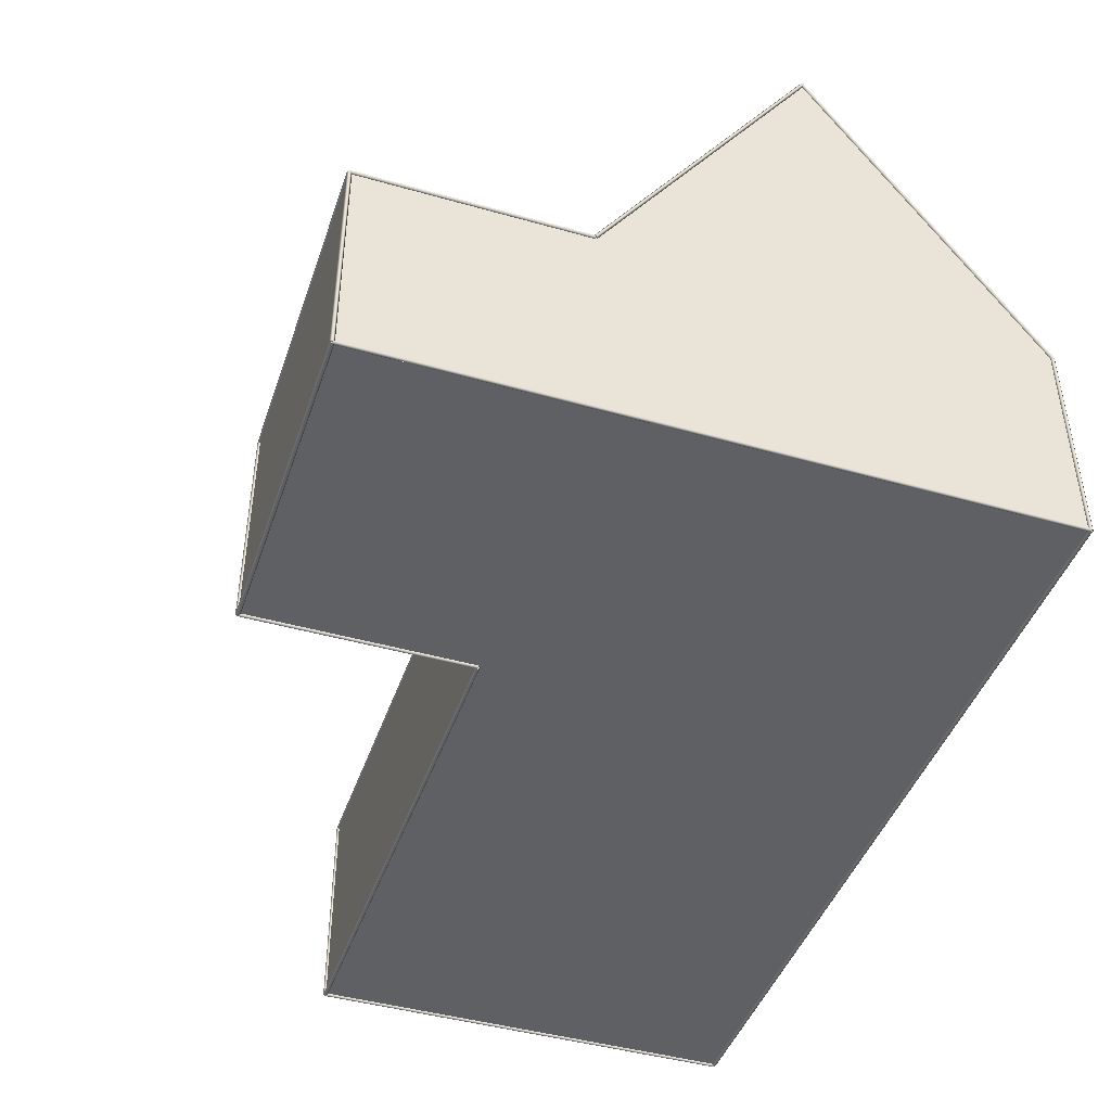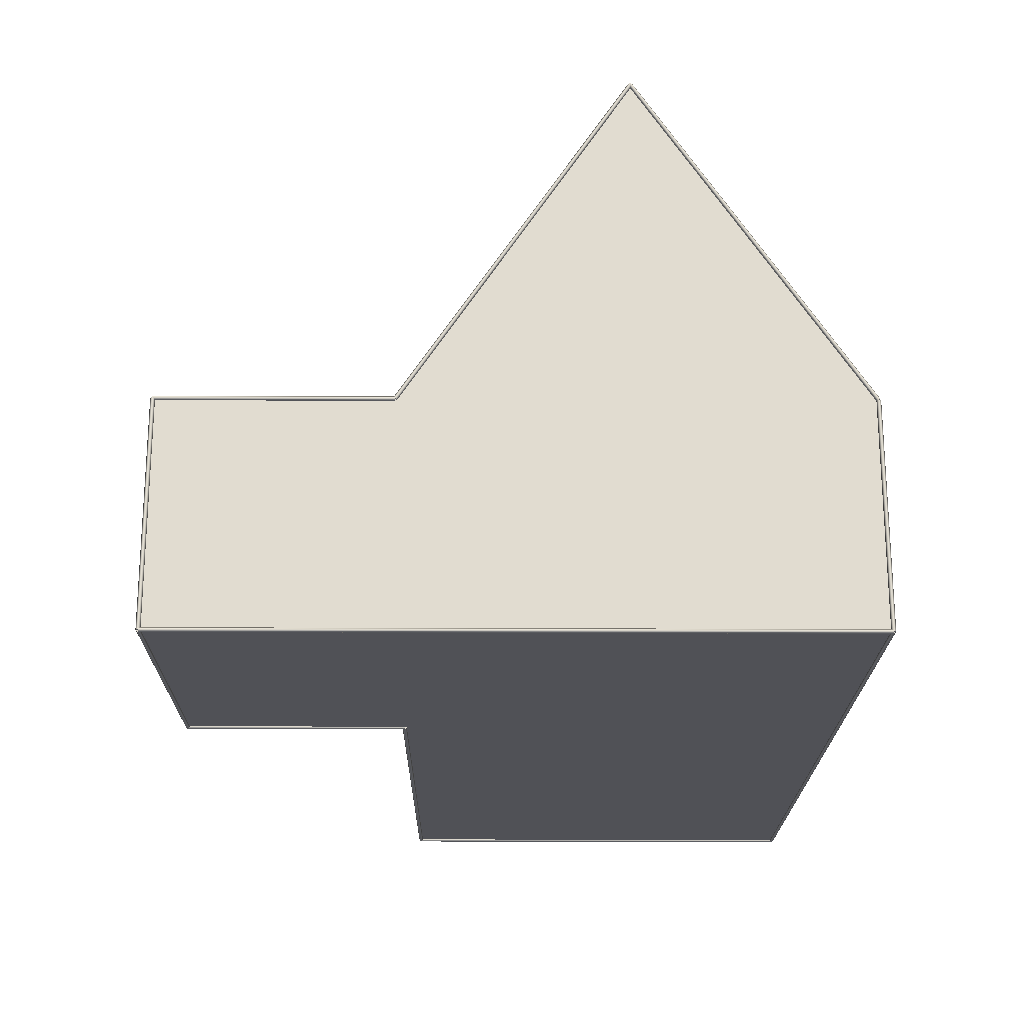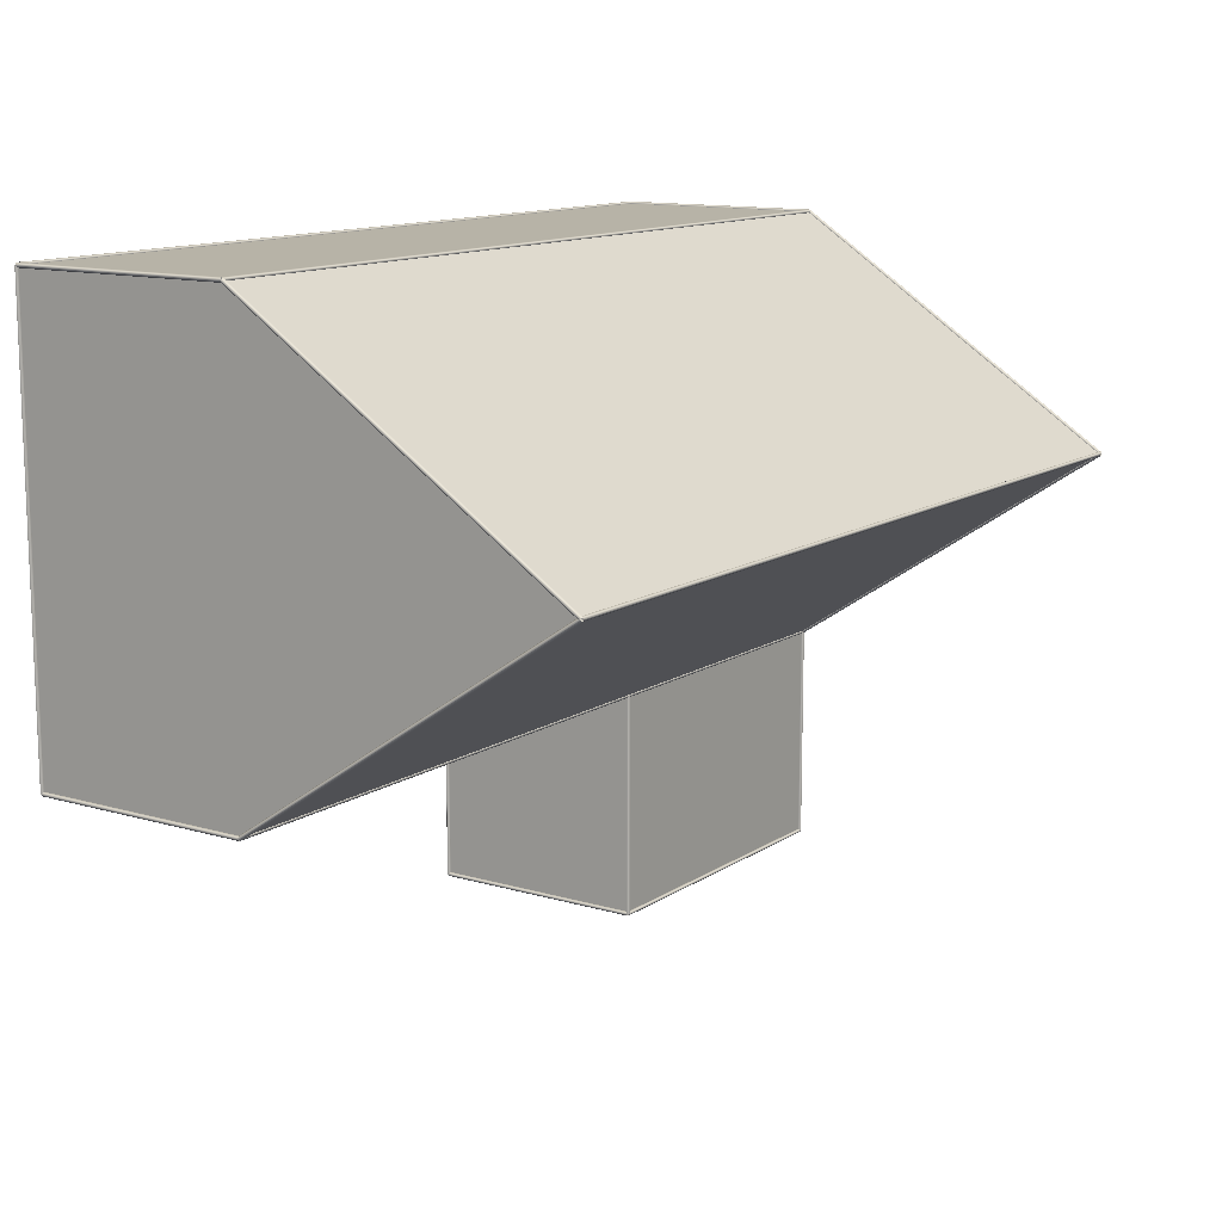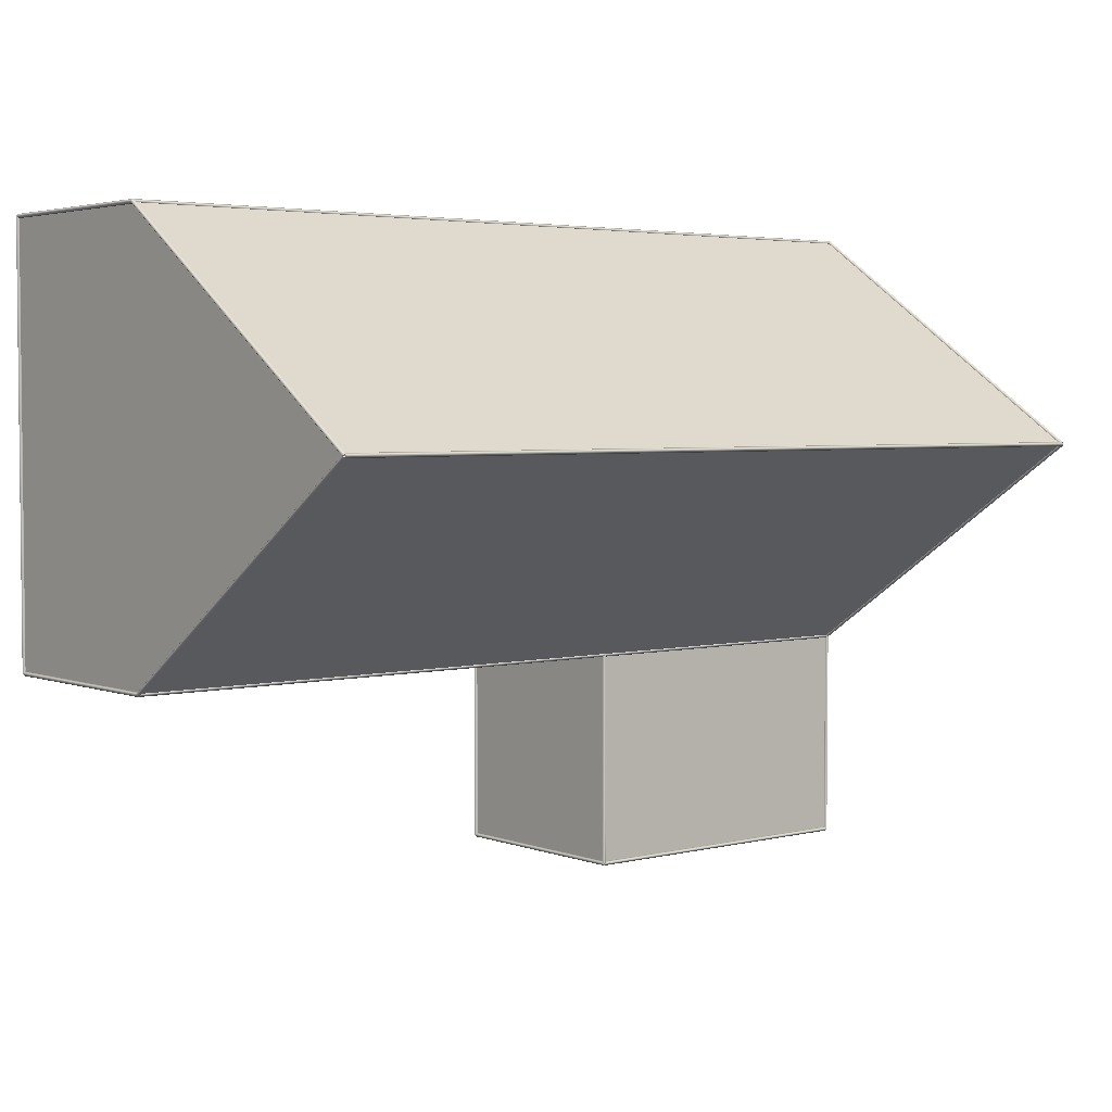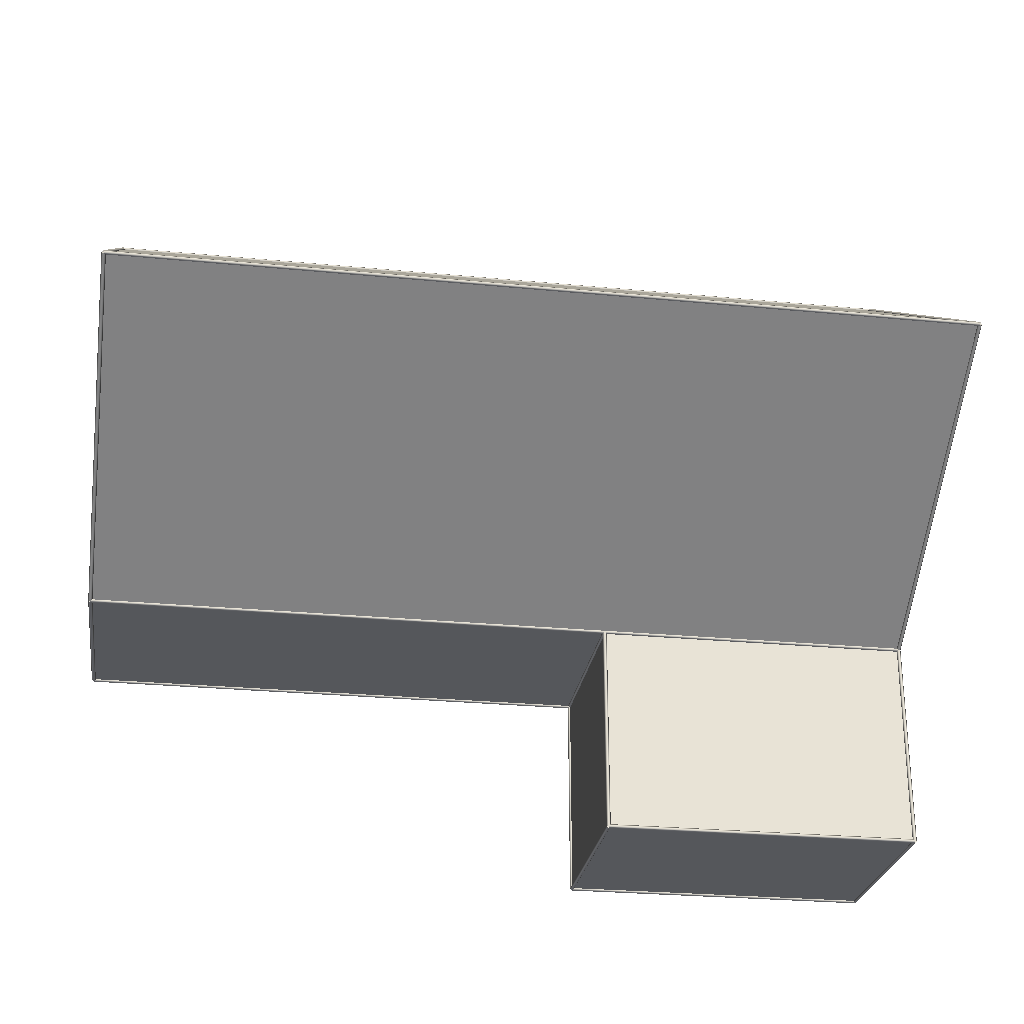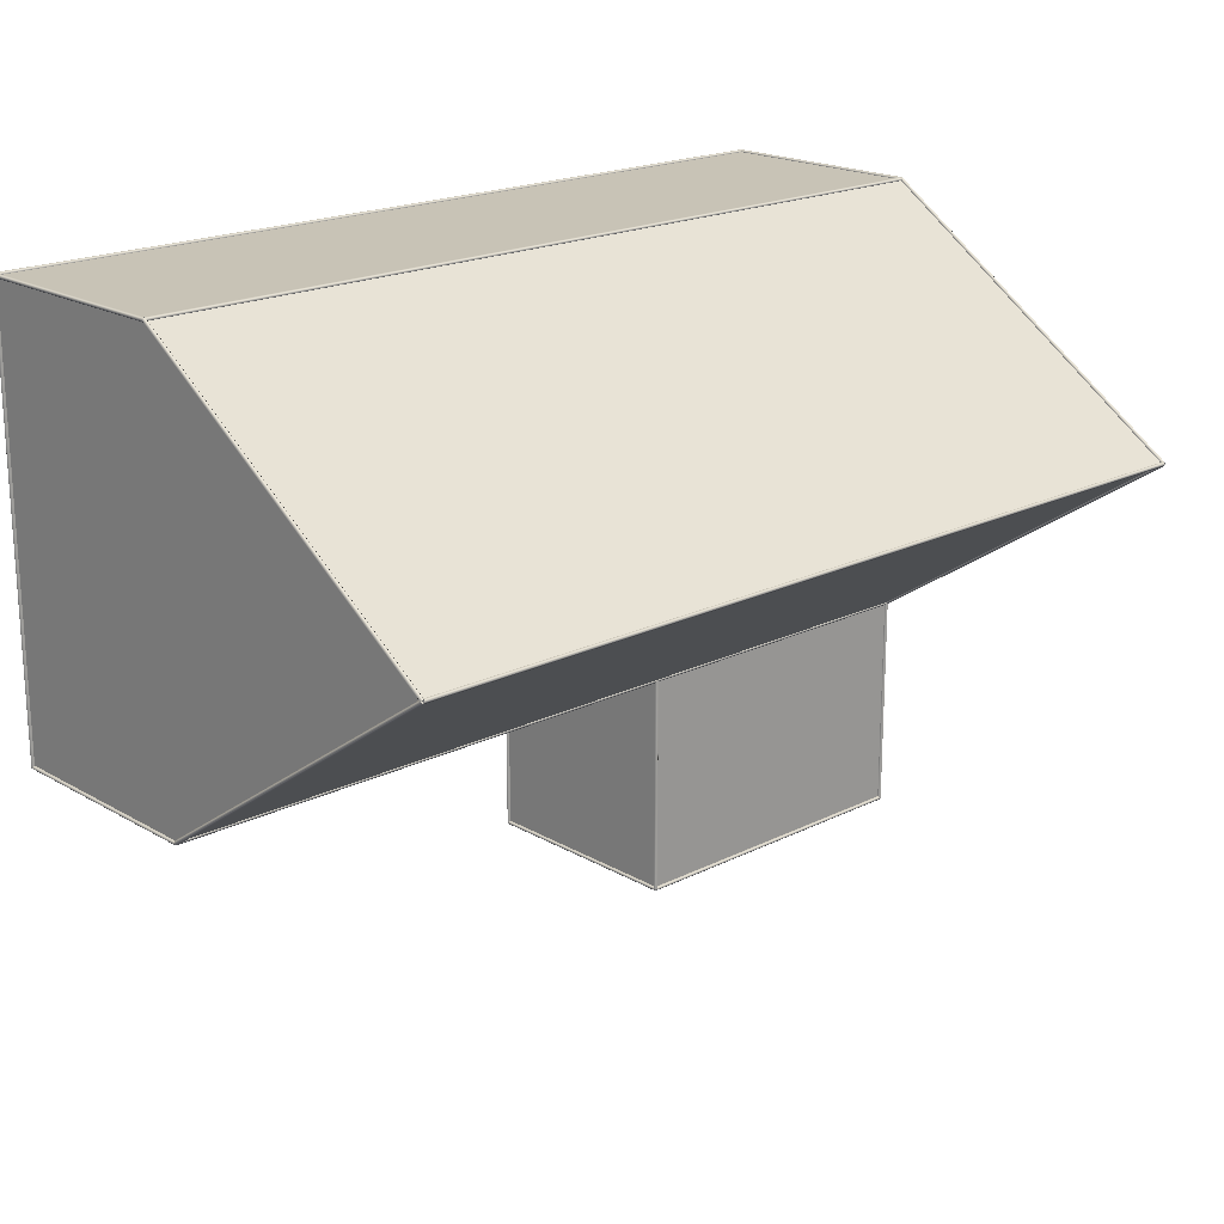
<metadata>
{"format":"obj","ext":"obj","renderer":"f3d","projection":"perspective","resolution":1024,"background":"white","views":[{"elev":-44.2,"azim":71.6,"up":"+Z"},{"elev":-20.5,"azim":89.5,"up":"+Z"},{"elev":12.6,"azim":-55.7,"up":"+Y"},{"elev":3.6,"azim":-39.3,"up":"+Y"},{"elev":-26.8,"azim":-8.6,"up":"+Y"},{"elev":19.5,"azim":-43.0,"up":"+Y"}]}
</metadata>
<code>
o
g Group1
v 1.37 -1.27 0.08
v 1.37 -1.27 0.04
v 1.37 -1.29 0.06
f 1 2 3
v 1.37 -1.25 0.06
f 2 1 4
v 4.37 -1.27 0.04
v 4.37 -1.27 0.08
v 4.37 -1.29 0.06
f 5 6 7
v 4.37 -1.25 0.06
f 6 5 8
f 1 8 4
f 8 1 6
f 7 1 3
f 1 7 6
f 7 2 5
f 2 7 3
f 8 2 4
f 2 8 5
g Group10
v 4.37 0.7466 3.071
v 4.37 0.7134 3.049
v 4.39 0.73 3.06
f 9 10 11
v 4.35 0.73 3.06
f 10 9 12
v 4.37 2.713 0.04891
v 4.37 2.747 0.07109
v 4.39 2.73 0.06
f 13 14 15
v 4.35 2.73 0.06
f 14 13 16
f 9 16 12
f 16 9 14
f 15 9 11
f 9 15 14
f 15 10 13
f 10 15 11
f 16 10 12
f 10 16 13
g Group11
v -3.63 2.747 0.07109
v -3.63 2.713 0.04891
v -3.65 2.73 0.06
f 17 18 19
v -3.61 2.73 0.06
f 18 17 20
v -3.63 0.7134 3.049
v -3.63 0.7466 3.071
v -3.65 0.73 3.06
f 21 22 23
v -3.61 0.73 3.06
f 22 21 24
f 17 24 20
f 24 17 22
f 23 17 19
f 17 23 22
f 23 18 21
f 18 23 19
f 24 18 20
f 18 24 21
g Group12
v -3.63 2.73 -1.92
v -3.63 2.73 -1.96
v -3.65 2.73 -1.94
f 25 26 27
v -3.61 2.73 -1.94
f 26 25 28
v -3.63 -1.27 -1.96
v -3.63 -1.27 -1.92
v -3.65 -1.27 -1.94
f 29 30 31
v -3.61 -1.27 -1.94
f 30 29 32
f 25 32 28
f 32 25 30
f 31 25 27
f 25 31 30
f 31 26 29
f 26 31 27
f 32 26 28
f 26 32 29
g Group13
v 1.37 -1.27 -1.92
v 1.37 -1.27 -1.96
v 1.35 -1.27 -1.94
f 33 34 35
v 1.39 -1.27 -1.94
f 34 33 36
v 1.37 -3.27 -1.96
v 1.37 -3.27 -1.92
v 1.35 -3.27 -1.94
f 37 38 39
v 1.39 -3.27 -1.94
f 38 37 40
f 33 40 36
f 40 33 38
f 39 33 35
f 33 39 38
f 39 34 37
f 34 39 35
f 40 34 36
f 34 40 37
g Group14
v 4.37 2.73 0.08
v 4.37 2.73 0.04
v 4.37 2.75 0.06
f 41 42 43
v 4.37 2.71 0.06
f 42 41 44
v -3.63 2.73 0.04
v -3.63 2.73 0.08
v -3.63 2.75 0.06
f 45 46 47
v -3.63 2.71 0.06
f 46 45 48
f 41 48 44
f 48 41 46
f 47 41 43
f 41 47 46
f 47 42 45
f 42 47 43
f 48 42 44
f 42 48 45
g Group15
v 1.37 -3.27 -1.92
v 1.37 -3.27 -1.96
v 1.37 -3.29 -1.94
f 49 50 51
v 1.37 -3.25 -1.94
f 50 49 52
v 4.37 -3.27 -1.96
v 4.37 -3.27 -1.92
v 4.37 -3.29 -1.94
f 53 54 55
v 4.37 -3.25 -1.94
f 54 53 56
f 49 56 52
f 56 49 54
f 55 49 51
f 49 55 54
f 55 50 53
f 50 55 51
f 56 50 52
f 50 56 53
g Group16
v 1.37 -3.25 -1.94
v 1.37 -3.29 -1.94
v 1.35 -3.27 -1.94
f 57 58 59
v 1.39 -3.27 -1.94
f 58 57 60
v 1.37 -3.29 0.06
v 1.37 -3.25 0.06
v 1.35 -3.27 0.06
f 61 62 63
v 1.39 -3.27 0.06
f 62 61 64
f 57 64 60
f 64 57 62
f 63 57 59
f 57 63 62
f 63 58 61
f 58 63 59
f 64 58 60
f 58 64 61
g Group17
v 1.37 -1.27 0.08
v 1.37 -1.27 0.04
v 1.35 -1.27 0.06
f 65 66 67
v 1.39 -1.27 0.06
f 66 65 68
v 1.37 -3.27 0.04
v 1.37 -3.27 0.08
v 1.35 -3.27 0.06
f 69 70 71
v 1.39 -3.27 0.06
f 70 69 72
f 65 72 68
f 72 65 70
f 71 65 67
f 65 71 70
f 71 66 69
f 66 71 67
f 72 66 68
f 66 72 69
g Group18
v 4.37 -3.25 -1.94
v 4.37 -3.29 -1.94
v 4.35 -3.27 -1.94
f 73 74 75
v 4.39 -3.27 -1.94
f 74 73 76
v 4.37 -3.29 0.06
v 4.37 -3.25 0.06
v 4.35 -3.27 0.06
f 77 78 79
v 4.39 -3.27 0.06
f 78 77 80
f 73 80 76
f 80 73 78
f 79 73 75
f 73 79 78
f 79 74 77
f 74 79 75
f 80 74 76
f 74 80 77
g Group19
v 4.37 -1.27 0.08
v 4.37 -1.27 0.04
v 4.35 -1.27 0.06
f 81 82 83
v 4.39 -1.27 0.06
f 82 81 84
v 4.37 -3.27 0.04
v 4.37 -3.27 0.08
v 4.35 -3.27 0.06
f 85 86 87
v 4.39 -3.27 0.06
f 86 85 88
f 81 88 84
f 88 81 86
f 87 81 83
f 81 87 86
f 87 82 85
f 82 87 83
f 88 82 84
f 82 88 85
g Group2
v 1.37 -1.25 -1.94
v 1.37 -1.29 -1.94
v 1.35 -1.27 -1.94
f 89 90 91
v 1.39 -1.27 -1.94
f 90 89 92
v 1.37 -1.29 0.06
v 1.37 -1.25 0.06
v 1.35 -1.27 0.06
f 93 94 95
v 1.39 -1.27 0.06
f 94 93 96
f 89 96 92
f 96 89 94
f 95 89 91
f 89 95 94
f 95 90 93
f 90 95 91
f 96 90 92
f 90 96 93
g Group20
v 4.37 -1.27 -1.92
v 4.37 -1.27 -1.96
v 4.39 -1.27 -1.94
f 97 98 99
v 4.35 -1.27 -1.94
f 98 97 100
v 4.37 2.73 -1.96
v 4.37 2.73 -1.92
v 4.39 2.73 -1.94
f 101 102 103
v 4.35 2.73 -1.94
f 102 101 104
f 97 104 100
f 104 97 102
f 103 97 99
f 97 103 102
f 103 98 101
f 98 103 99
f 104 98 100
f 98 104 101
g Group21
v 4.37 2.75 -1.94
v 4.37 2.71 -1.94
v 4.35 2.73 -1.94
f 105 106 107
v 4.39 2.73 -1.94
f 106 105 108
v 4.37 2.71 0.06
v 4.37 2.75 0.06
v 4.35 2.73 0.06
f 109 110 111
v 4.39 2.73 0.06
f 110 109 112
f 105 112 108
f 112 105 110
f 111 105 107
f 105 111 110
f 111 106 109
f 106 111 107
f 112 106 108
f 106 112 109
g Group22
v 4.37 2.73 -1.92
v 4.37 2.73 -1.96
v 4.37 2.75 -1.94
f 113 114 115
v 4.37 2.71 -1.94
f 114 113 116
v -3.63 2.73 -1.96
v -3.63 2.73 -1.92
v -3.63 2.75 -1.94
f 117 118 119
v -3.63 2.71 -1.94
f 118 117 120
f 113 120 116
f 120 113 118
f 119 113 115
f 113 119 118
f 119 114 117
f 114 119 115
f 120 114 116
f 114 120 117
g Group23
v -3.63 -1.27 -1.92
v -3.63 -1.27 -1.96
v -3.63 -1.29 -1.94
f 121 122 123
v -3.63 -1.25 -1.94
f 122 121 124
v 1.37 -1.27 -1.96
v 1.37 -1.27 -1.92
v 1.37 -1.29 -1.94
f 125 126 127
v 1.37 -1.25 -1.94
f 126 125 128
f 121 128 124
f 128 121 126
f 127 121 123
f 121 127 126
f 127 122 125
f 122 127 123
f 128 122 124
f 122 128 125
g Group24
v 4.37 2.73 -1.94
v -3.63 -1.27 -1.94
v -3.63 2.73 -1.94
f 129 130 131
v 1.37 -1.27 -1.94
f 130 129 132
v 1.37 -3.27 -1.94
f 132 129 133
v 4.37 -3.27 -1.94
f 133 129 134
v 4.37 -1.27 -1.94
f 134 129 135
v 4.37 0.73 3.06
v 1.37 -1.27 0.06
v 4.37 -1.27 0.06
f 136 137 138
v -3.63 -1.27 0.06
f 137 136 139
v -3.63 0.73 3.06
f 139 136 140
v 4.37 -3.27 0.06
f 135 141 134
f 141 135 138
f 138 135 129
f 138 129 136
v 4.37 2.73 0.06
f 136 129 142
f 137 130 132
f 130 137 139
f 140 130 139
f 130 140 131
v -3.63 2.73 0.06
f 131 140 143
f 143 129 131
f 129 143 142
f 140 142 143
f 142 140 136
f 141 133 134
v 1.37 -3.27 0.06
f 133 141 144
f 141 137 144
f 137 141 138
f 137 133 144
f 133 137 132
v -3.63 2.75 -1.94
v -3.63 2.71 -1.94
v -3.65 2.73 -1.94
f 145 146 147
v -3.61 2.73 -1.94
f 146 145 148
v -3.63 2.71 0.06
v -3.63 2.75 0.06
v -3.65 2.73 0.06
f 149 150 151
v -3.61 2.73 0.06
f 150 149 152
f 145 152 148
f 152 145 150
f 151 145 147
f 145 151 150
f 151 146 149
f 146 151 147
f 152 146 148
f 146 152 149
g Group3
v 4.37 0.73 3.08
v 4.37 0.73 3.04
v 4.37 0.75 3.06
f 153 154 155
v 4.37 0.71 3.06
f 154 153 156
v -3.63 0.73 3.04
v -3.63 0.73 3.08
v -3.63 0.75 3.06
f 157 158 159
v -3.63 0.71 3.06
f 158 157 160
f 153 160 156
f 160 153 158
f 159 153 155
f 153 159 158
f 159 154 157
f 154 159 155
f 160 154 156
f 154 160 157
g Group4
v -3.63 -1.25 -1.94
v -3.63 -1.29 -1.94
v -3.65 -1.27 -1.94
f 161 162 163
v -3.61 -1.27 -1.94
f 162 161 164
v -3.63 -1.29 0.06
v -3.63 -1.25 0.06
v -3.65 -1.27 0.06
f 165 166 167
v -3.61 -1.27 0.06
f 166 165 168
f 161 168 164
f 168 161 166
f 167 161 163
f 161 167 166
f 167 162 165
f 162 167 163
f 168 162 164
f 162 168 165
g Group5
v -3.63 0.7134 3.071
v -3.63 0.7466 3.049
v -3.65 0.73 3.06
f 169 170 171
v -3.61 0.73 3.06
f 170 169 172
v -3.63 -1.253 0.04891
v -3.63 -1.287 0.07109
v -3.65 -1.27 0.06
f 173 174 175
v -3.61 -1.27 0.06
f 174 173 176
f 169 176 172
f 176 169 174
f 175 169 171
f 169 175 174
f 175 170 173
f 170 175 171
f 176 170 172
f 170 176 173
g Group6
v 4.37 -3.27 -1.92
v 4.37 -3.27 -1.96
v 4.39 -3.27 -1.94
f 177 178 179
v 4.35 -3.27 -1.94
f 178 177 180
v 4.37 -1.27 -1.96
v 4.37 -1.27 -1.92
v 4.39 -1.27 -1.94
f 181 182 183
v 4.35 -1.27 -1.94
f 182 181 184
f 177 184 180
f 184 177 182
f 183 177 179
f 177 183 182
f 183 178 181
f 178 183 179
f 184 178 180
f 178 184 181
g Group7
v 1.37 -3.27 0.08
v 1.37 -3.27 0.04
v 1.37 -3.29 0.06
f 185 186 187
v 1.37 -3.25 0.06
f 186 185 188
v 4.37 -3.27 0.04
v 4.37 -3.27 0.08
v 4.37 -3.29 0.06
f 189 190 191
v 4.37 -3.25 0.06
f 190 189 192
f 185 192 188
f 192 185 190
f 191 185 187
f 185 191 190
f 191 186 189
f 186 191 187
f 192 186 188
f 186 192 189
g Group8
v -3.63 -1.27 0.08
v -3.63 -1.27 0.04
v -3.63 -1.29 0.06
f 193 194 195
v -3.63 -1.25 0.06
f 194 193 196
v 1.37 -1.27 0.04
v 1.37 -1.27 0.08
v 1.37 -1.29 0.06
f 197 198 199
v 1.37 -1.25 0.06
f 198 197 200
f 193 200 196
f 200 193 198
f 199 193 195
f 193 199 198
f 199 194 197
f 194 199 195
f 200 194 196
f 194 200 197
g Group9
v 4.37 -1.287 0.07109
v 4.37 -1.253 0.04891
v 4.39 -1.27 0.06
f 201 202 203
v 4.35 -1.27 0.06
f 202 201 204
v 4.37 0.7466 3.049
v 4.37 0.7134 3.071
v 4.39 0.73 3.06
f 205 206 207
v 4.35 0.73 3.06
f 206 205 208
f 201 208 204
f 208 201 206
f 207 201 203
f 201 207 206
f 207 202 205
f 202 207 203
f 208 202 204
f 202 208 205

</code>
